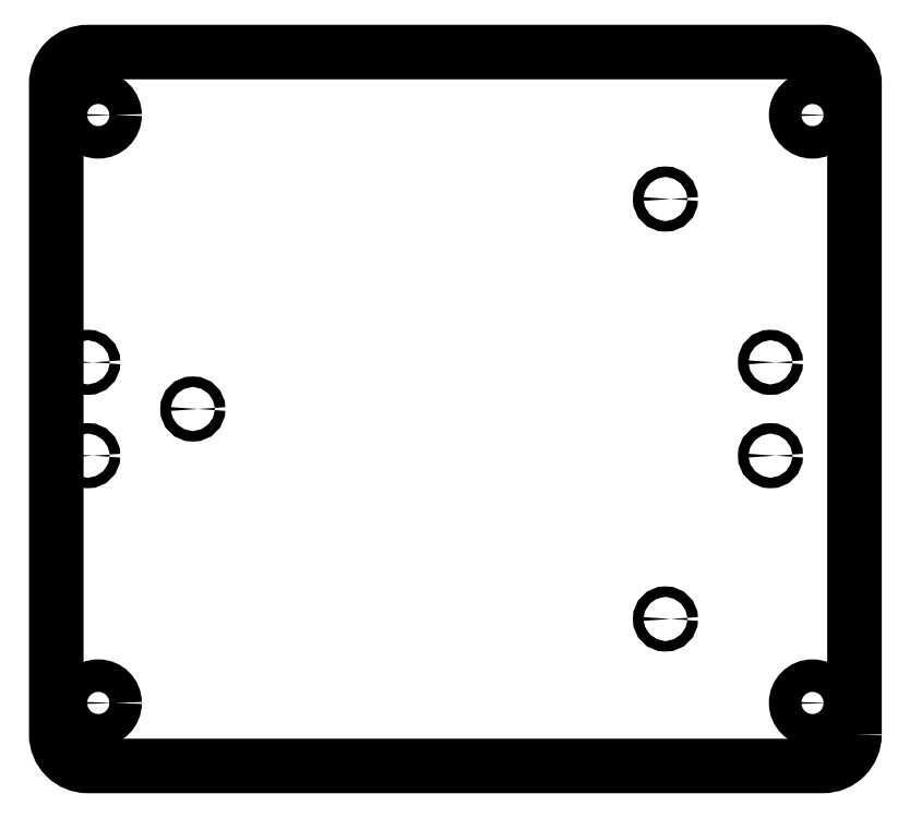
<metadata>
{"format":"dxf","ext":"dxf","renderer":"ezdxf+matplotlib","layout":"modelspace","background":"white","min_lineweight":24,"dpi":150}
</metadata>
<code>
0
SECTION
2
ENTITIES
0
CIRCLE
8
0
10
-25
20
0
30
0
40
0.5
210
0
220
-0
230
1
0
CIRCLE
8
0
10
34
20
28
30
0
40
1.55
210
0
220
0
230
1
0
CIRCLE
8
0
10
-34
20
28
30
0
40
1.55
210
0
220
0
230
1
0
CIRCLE
8
0
10
30
20
4.445
30
0
40
0.5
210
0
220
0
230
1
0
CIRCLE
8
0
10
-35
20
4.445
30
0
40
0.5
210
0
220
0
230
1
0
CIRCLE
8
0
10
20
20
20
30
0
40
0.5
210
0
220
0
230
1
0
LWPOLYLINE
8
0
90
8
70
1
43
0
10
38
20
-31
10
38
20
31
42
0.4142
10
35
20
34
10
-35
20
34
42
0.4142
10
-38
20
31
10
-38
20
-31
42
0.4142
10
-35
20
-34
10
35
20
-34
42
0.4142
0
CIRCLE
8
0
10
20
20
-20
30
0
40
0.5
210
0
220
-0
230
1
0
CIRCLE
8
0
10
-35
20
-4.445
30
0
40
0.5
210
0
220
-0
230
1
0
CIRCLE
8
0
10
30
20
-4.445
30
0
40
0.5
210
0
220
-0
230
1
0
CIRCLE
8
0
10
-34
20
-28
30
0
40
1.55
210
0
220
-0
230
1
0
CIRCLE
8
0
10
34
20
-28
30
0
40
1.55
210
0
220
-0
230
1
0
ENDSEC
0
EOF

</code>
